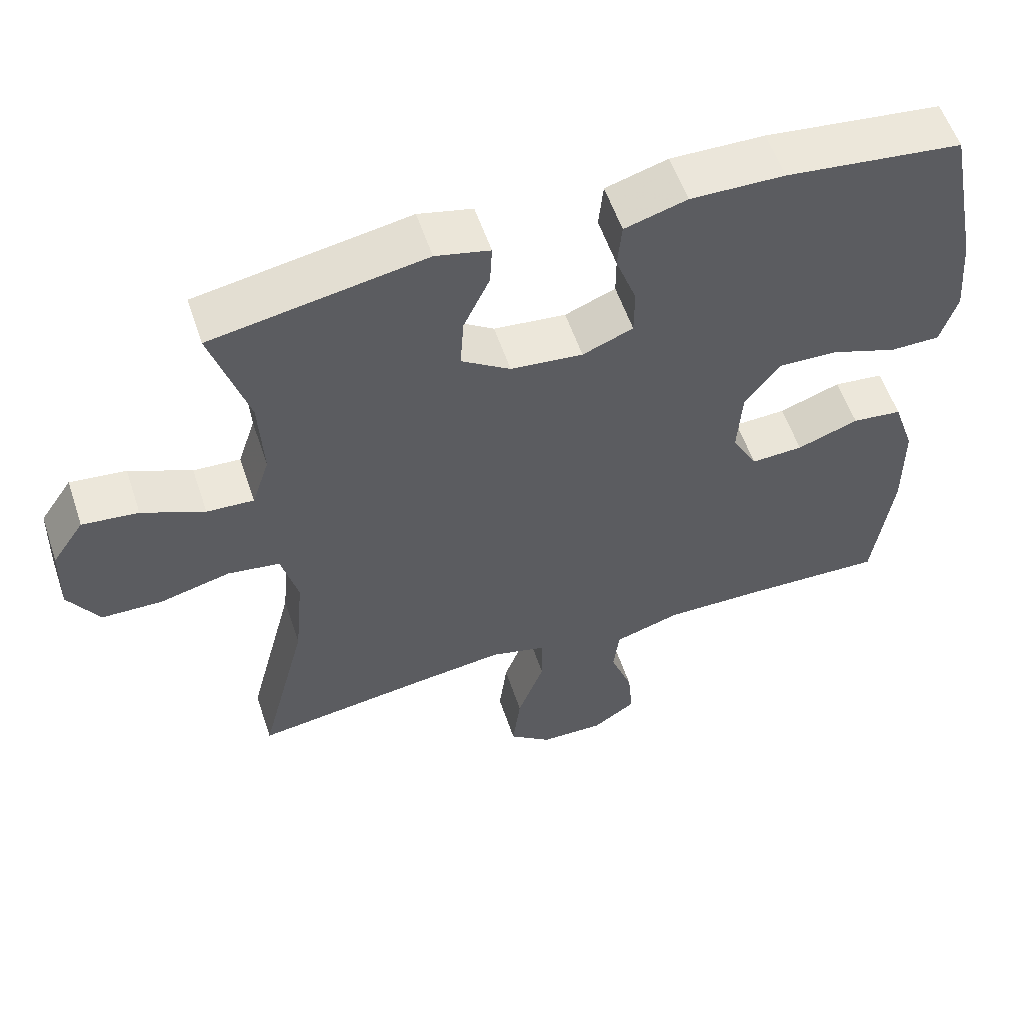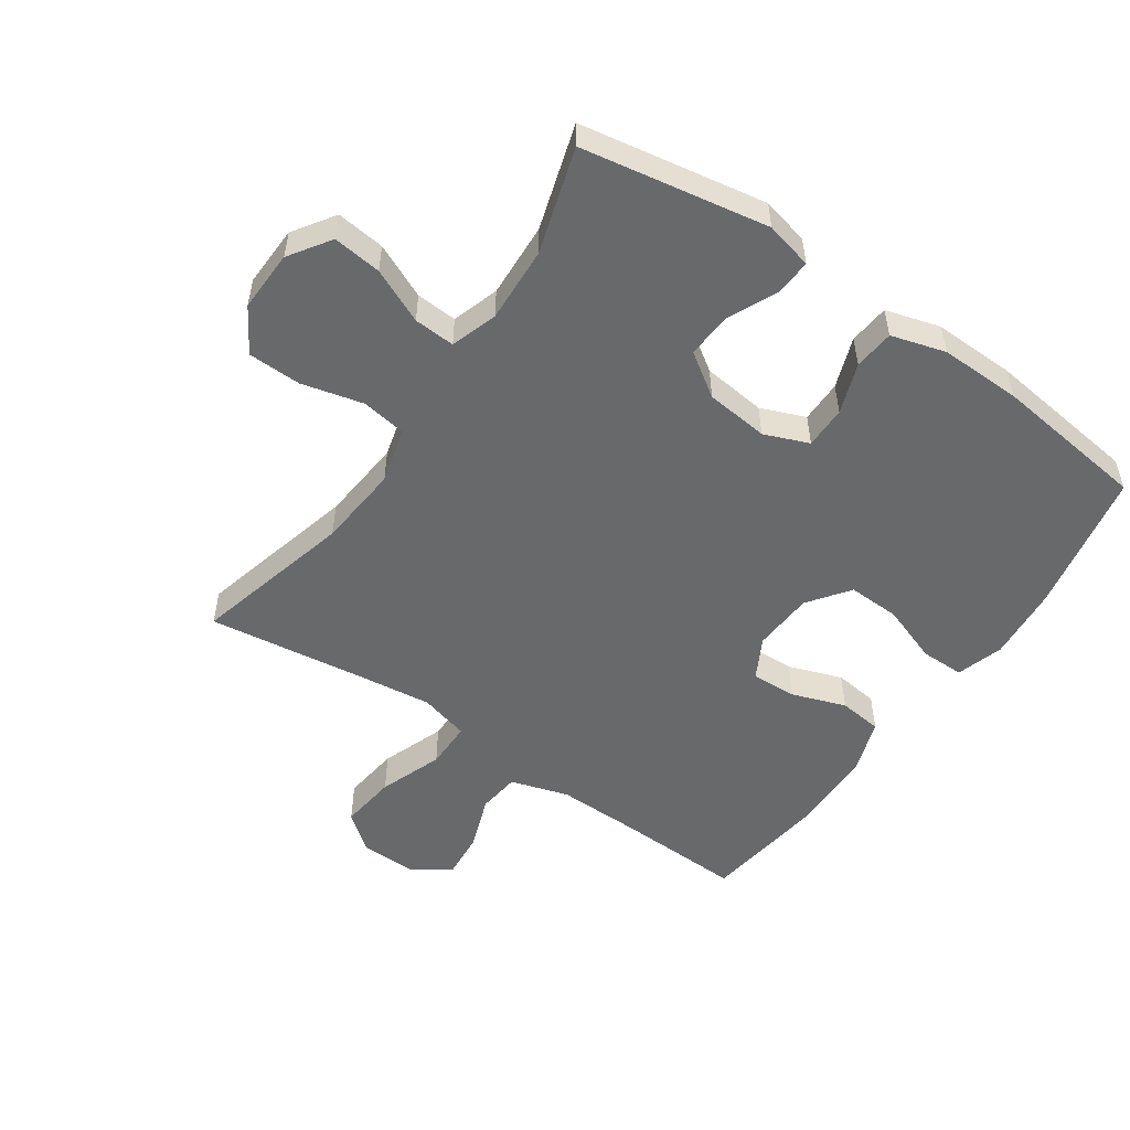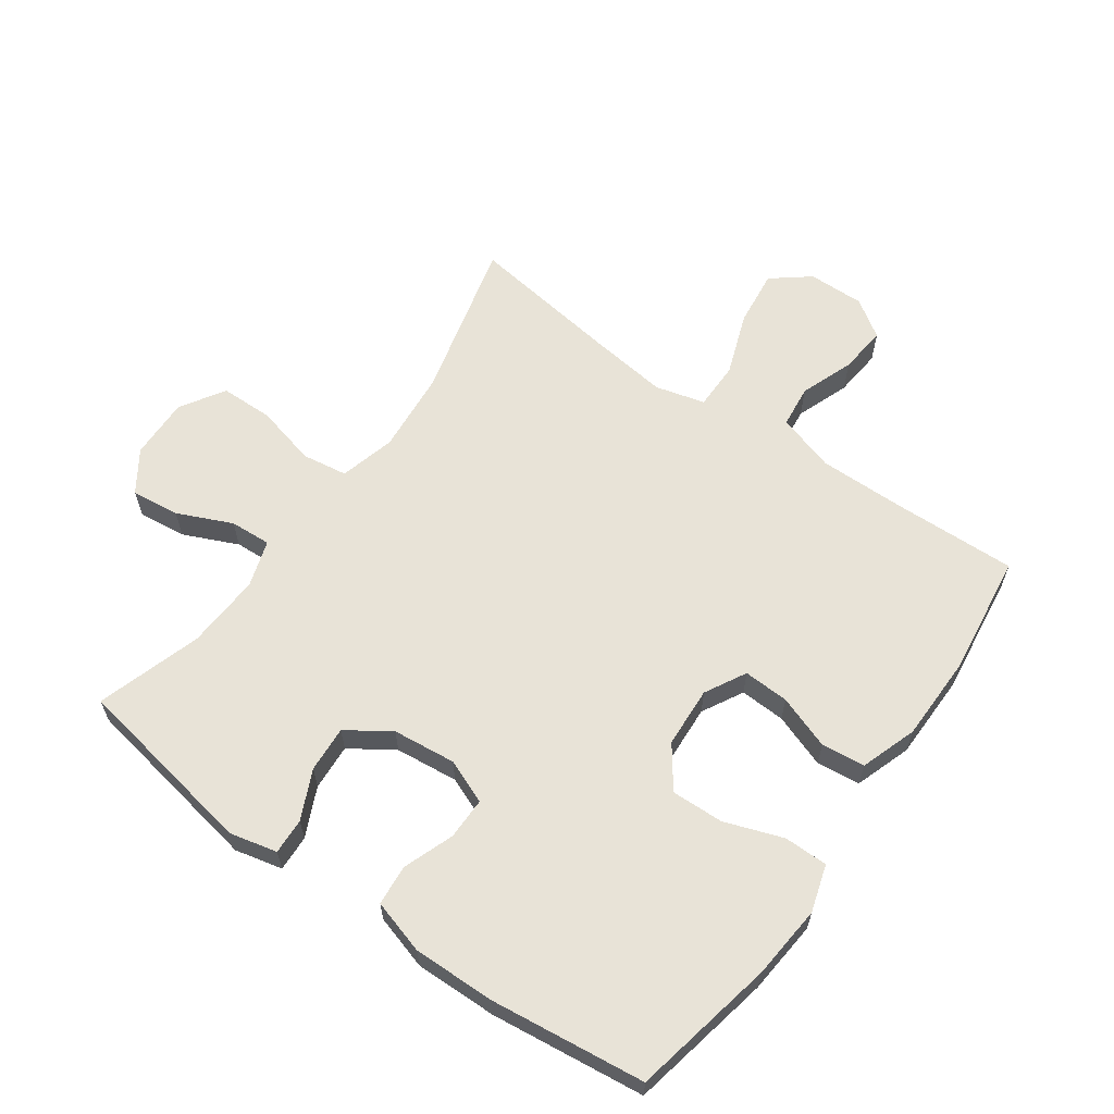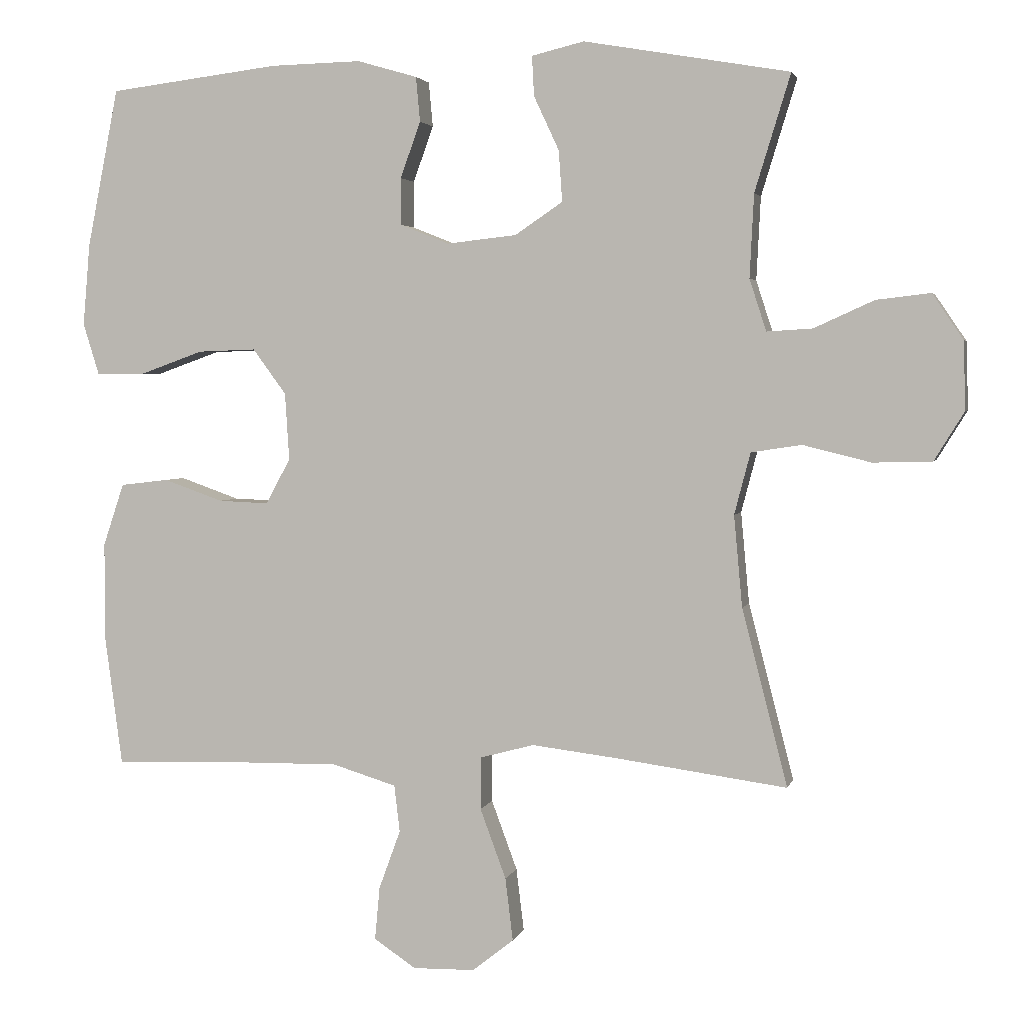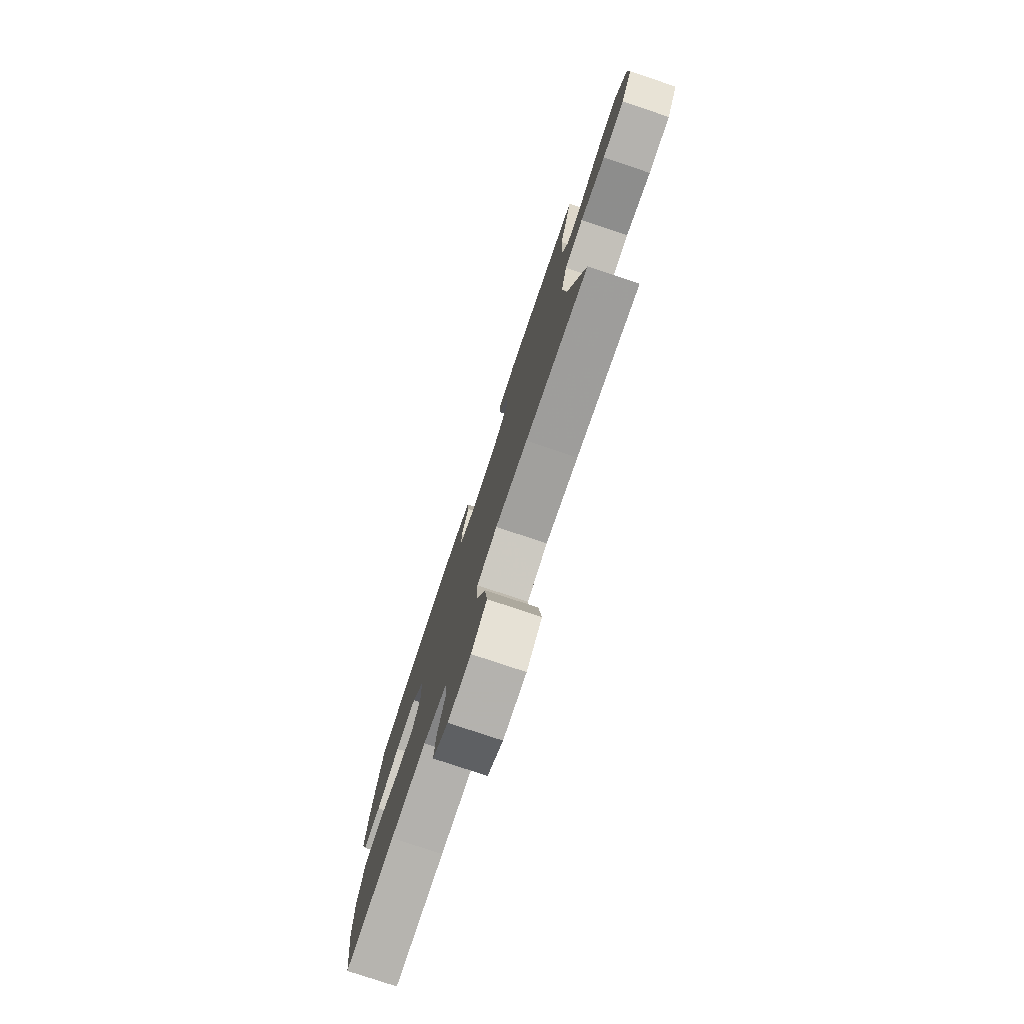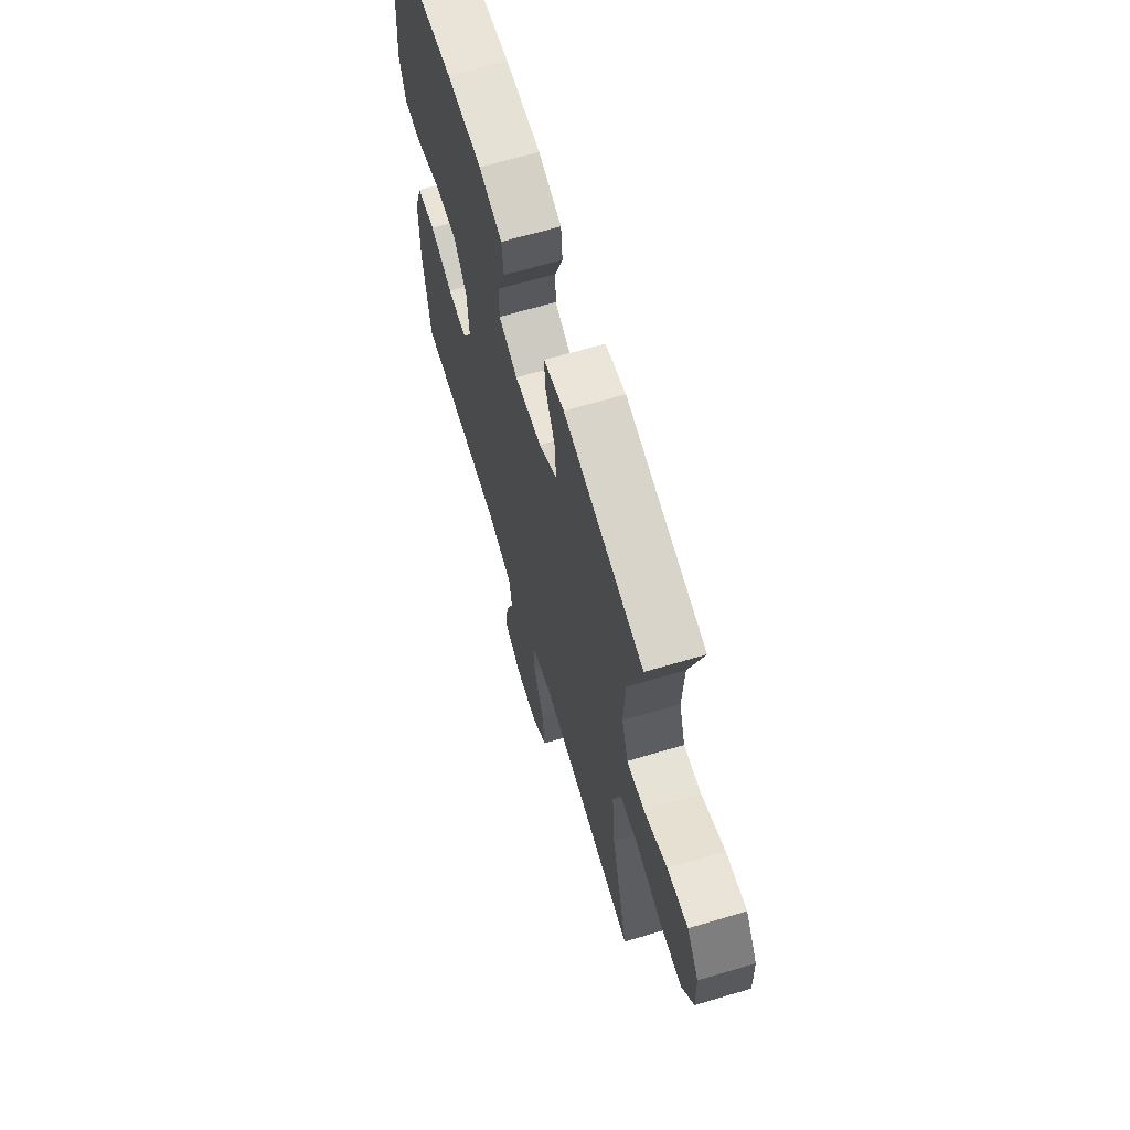
<metadata>
{"format":"obj","ext":"obj","renderer":"f3d","projection":"perspective","resolution":1024,"background":"white","views":[{"elev":56.7,"azim":-18.5,"up":"+Z"},{"elev":-52.6,"azim":-34.5,"up":"+Y"},{"elev":61.9,"azim":35.6,"up":"+Y"},{"elev":3.1,"azim":-166.6,"up":"+Z"},{"elev":-78.4,"azim":-108.5,"up":"+Z"},{"elev":65.9,"azim":-106.6,"up":"+Z"}]}
</metadata>
<code>
v -0.5 0.07 -0.5
v -0.435 0.07 -0.247
v -0.423 0.07 -0.116
v -0.446 0.07 -0.028
v -0.518 0.07 -0.017
v -0.615 0.07 -0.041
v -0.699 0.07 -0.039
v -0.742 0.07 0.031
v -0.739 0.07 0.128
v -0.695 0.07 0.193
v -0.618 0.07 0.184
v -0.532 0.07 0.145
v -0.467 0.07 0.141
v -0.443 0.07 0.215
v -0.449 0.07 0.334
v -0.5 0.07 0.5
v -0.206 0.07 0.551
v -0.131 0.07 0.533
v -0.134 0.07 0.476
v -0.17 0.07 0.399
v -0.175 0.07 0.326
v -0.107 0.07 0.28
v -0.007 0.07 0.269
v 0.063 0.07 0.297
v 0.063 0.07 0.364
v 0.034 0.07 0.444
v 0.04 0.07 0.508
v 0.126 0.07 0.533
v 0.256 0.07 0.53
v 0.5 0.07 0.5
v 0.545 0.07 0.273
v 0.555 0.07 0.156
v 0.532 0.07 0.082
v 0.463 0.07 0.082
v 0.371 0.07 0.115
v 0.288 0.07 0.118
v 0.24 0.07 0.053
v 0.234 0.07 -0.043
v 0.269 0.07 -0.108
v 0.341 0.07 -0.105
v 0.426 0.07 -0.075
v 0.495 0.07 -0.083
v 0.525 0.07 -0.172
v 0.526 0.07 -0.307
v 0.5 0.07 -0.5
v 0.305 0.07 -0.493
v 0.167 0.07 -0.491
v 0.075 0.07 -0.519
v 0.067 0.07 -0.586
v 0.098 0.07 -0.671
v 0.105 0.07 -0.747
v 0.045 0.07 -0.787
v -0.044 0.07 -0.785
v -0.103 0.07 -0.738
v -0.092 0.07 -0.648
v -0.055 0.07 -0.548
v -0.055 0.07 -0.473
v -0.133 0.07 -0.452
v -0.257 0.07 -0.467
v -0.5 0 -0.5
v -0.435 0 -0.247
v -0.423 0 -0.116
v -0.446 0 -0.028
v -0.518 0 -0.017
v -0.615 0 -0.041
v -0.699 0 -0.039
v -0.742 0 0.031
v -0.739 0 0.128
v -0.695 0 0.193
v -0.618 0 0.184
v -0.532 0 0.145
v -0.467 0 0.141
v -0.443 0 0.215
v -0.449 0 0.334
v -0.5 0 0.5
v -0.206 0 0.551
v -0.131 0 0.533
v -0.134 0 0.476
v -0.17 0 0.399
v -0.175 0 0.326
v -0.107 0 0.28
v -0.007 0 0.269
v 0.063 0 0.297
v 0.063 0 0.364
v 0.034 0 0.444
v 0.04 0 0.508
v 0.126 0 0.533
v 0.256 0 0.53
v 0.5 0 0.5
v 0.545 0 0.273
v 0.555 0 0.156
v 0.532 0 0.082
v 0.463 0 0.082
v 0.371 0 0.115
v 0.288 0 0.118
v 0.24 0 0.053
v 0.234 0 -0.043
v 0.269 0 -0.108
v 0.341 0 -0.105
v 0.426 0 -0.075
v 0.495 0 -0.083
v 0.525 0 -0.172
v 0.526 0 -0.307
v 0.5 0 -0.5
v 0.305 0 -0.493
v 0.167 0 -0.491
v 0.075 0 -0.519
v 0.067 0 -0.586
v 0.098 0 -0.671
v 0.105 0 -0.747
v 0.045 0 -0.787
v -0.044 0 -0.785
v -0.103 0 -0.738
v -0.092 0 -0.648
v -0.055 0 -0.548
v -0.055 0 -0.473
v -0.133 0 -0.452
v -0.257 0 -0.467
f 53 54 55 56
f 53 56 57
f 52 53 57
f 49 50 51 52
f 49 52 57
f 48 49 57
f 47 48 57
f 46 47 57 58
f 44 45 46 58
f 40 41 42 43
f 39 40 43 44
f 32 33 34 35
f 32 35 36
f 31 32 36
f 30 31 36
f 29 30 36 37
f 25 26 27 28
f 24 25 28 29
f 17 18 19 20
f 15 16 17 20
f 14 15 20 21
f 13 14 21 22
f 9 10 11 12
f 9 12 13
f 8 9 13
f 5 6 7 8
f 4 5 8 13
f 3 4 13 22
f 59 1 2
f 39 44 58 59
f 38 39 59 2
f 24 29 37 38
f 23 24 38 2
f 2 3 22 23
f 115 114 113 112
f 116 115 112
f 116 112 111
f 111 110 109 108
f 116 111 108
f 116 108 107
f 116 107 106
f 117 116 106 105
f 117 105 104 103
f 102 101 100 99
f 103 102 99 98
f 94 93 92 91
f 95 94 91
f 95 91 90
f 95 90 89
f 96 95 89 88
f 87 86 85 84
f 88 87 84 83
f 79 78 77 76
f 79 76 75 74
f 80 79 74 73
f 81 80 73 72
f 71 70 69 68
f 72 71 68
f 72 68 67
f 67 66 65 64
f 72 67 64 63
f 81 72 63 62
f 61 60 118
f 118 117 103 98
f 61 118 98 97
f 97 96 88 83
f 61 97 83 82
f 82 81 62 61
f 1 60 61 2
f 2 61 62 3
f 3 62 63 4
f 4 63 64 5
f 5 64 65 6
f 6 65 66 7
f 7 66 67 8
f 8 67 68 9
f 9 68 69 10
f 10 69 70 11
f 11 70 71 12
f 12 71 72 13
f 13 72 73 14
f 14 73 74 15
f 15 74 75 16
f 16 75 76 17
f 17 76 77 18
f 18 77 78 19
f 19 78 79 20
f 20 79 80 21
f 21 80 81 22
f 22 81 82 23
f 23 82 83 24
f 24 83 84 25
f 25 84 85 26
f 26 85 86 27
f 27 86 87 28
f 28 87 88 29
f 29 88 89 30
f 30 89 90 31
f 31 90 91 32
f 32 91 92 33
f 33 92 93 34
f 34 93 94 35
f 35 94 95 36
f 36 95 96 37
f 37 96 97 38
f 38 97 98 39
f 39 98 99 40
f 40 99 100 41
f 41 100 101 42
f 42 101 102 43
f 43 102 103 44
f 44 103 104 45
f 45 104 105 46
f 46 105 106 47
f 47 106 107 48
f 48 107 108 49
f 49 108 109 50
f 50 109 110 51
f 51 110 111 52
f 52 111 112 53
f 53 112 113 54
f 54 113 114 55
f 55 114 115 56
f 56 115 116 57
f 57 116 117 58
f 58 117 118 59
f 59 118 60 1

</code>
